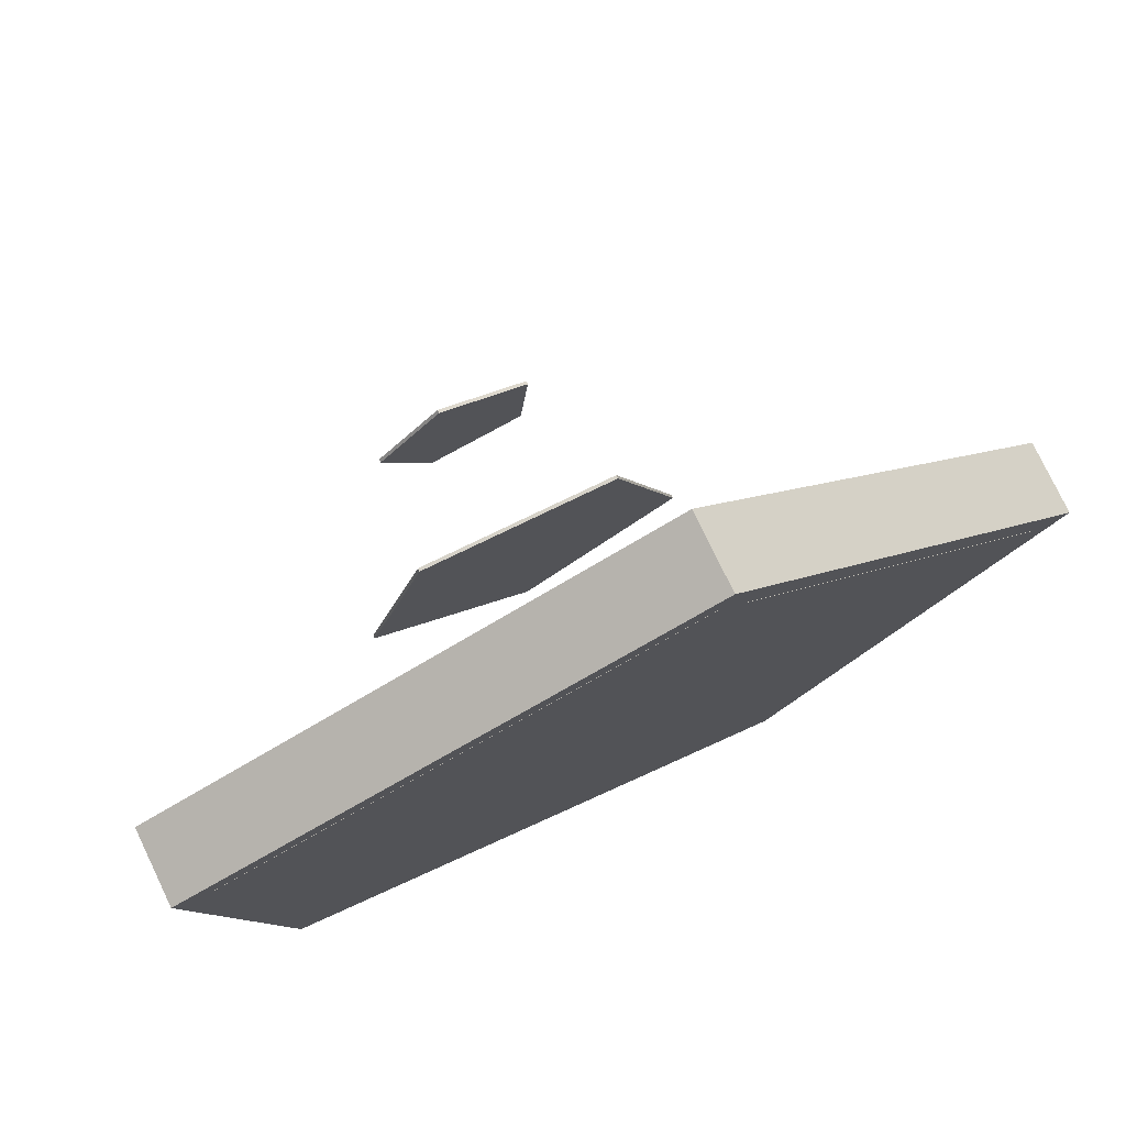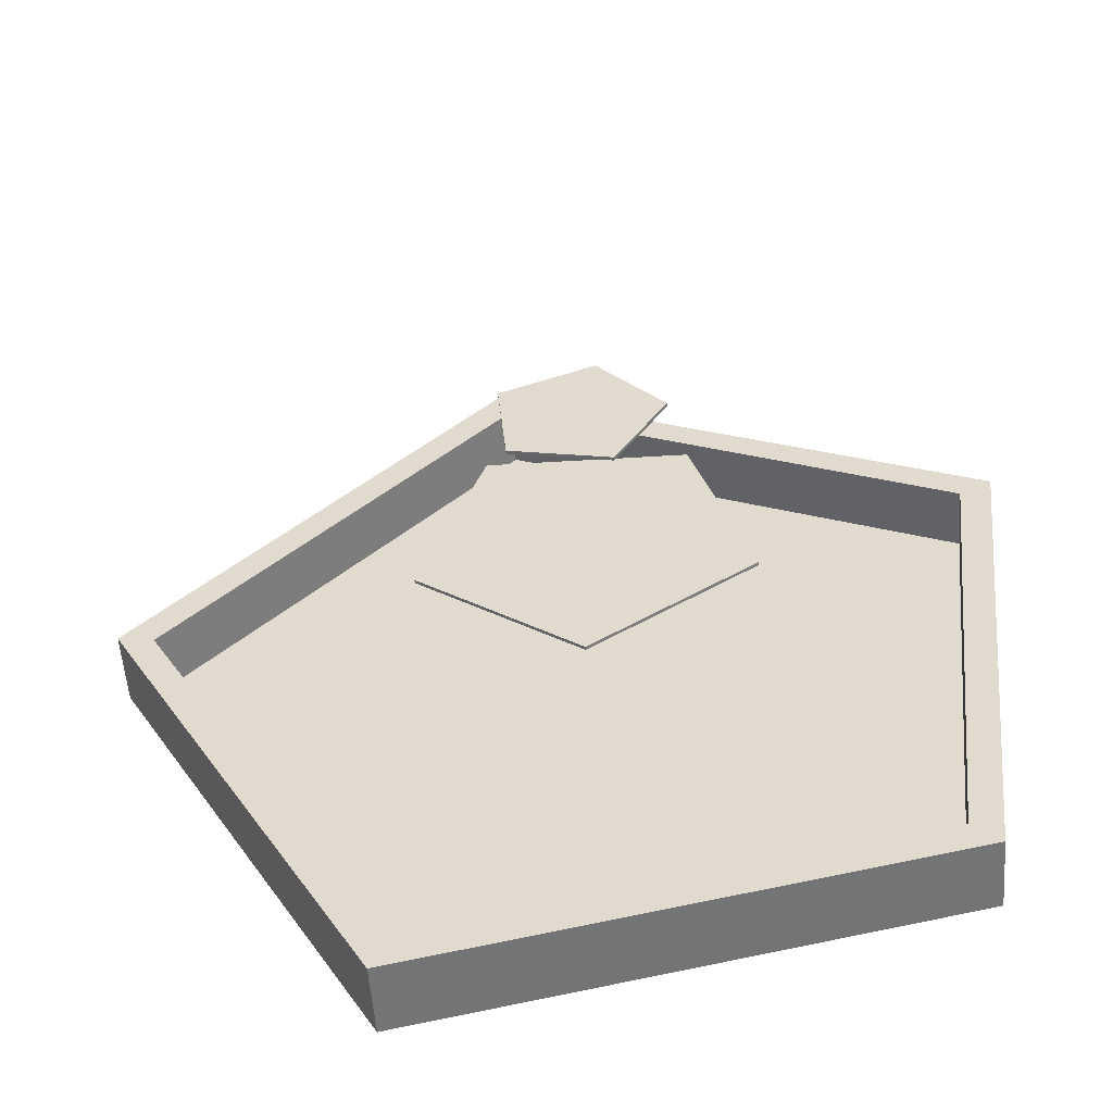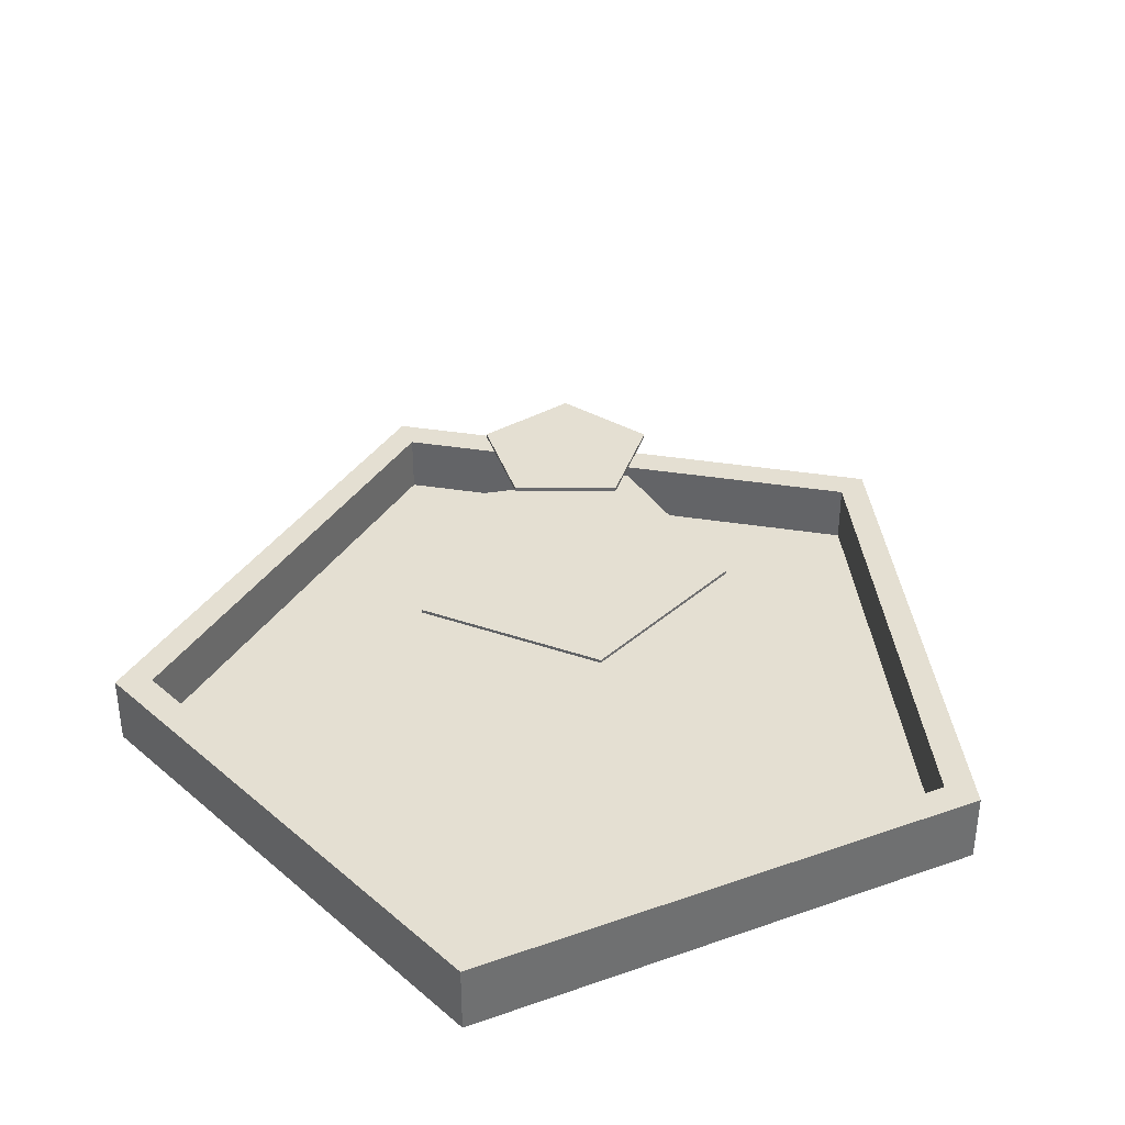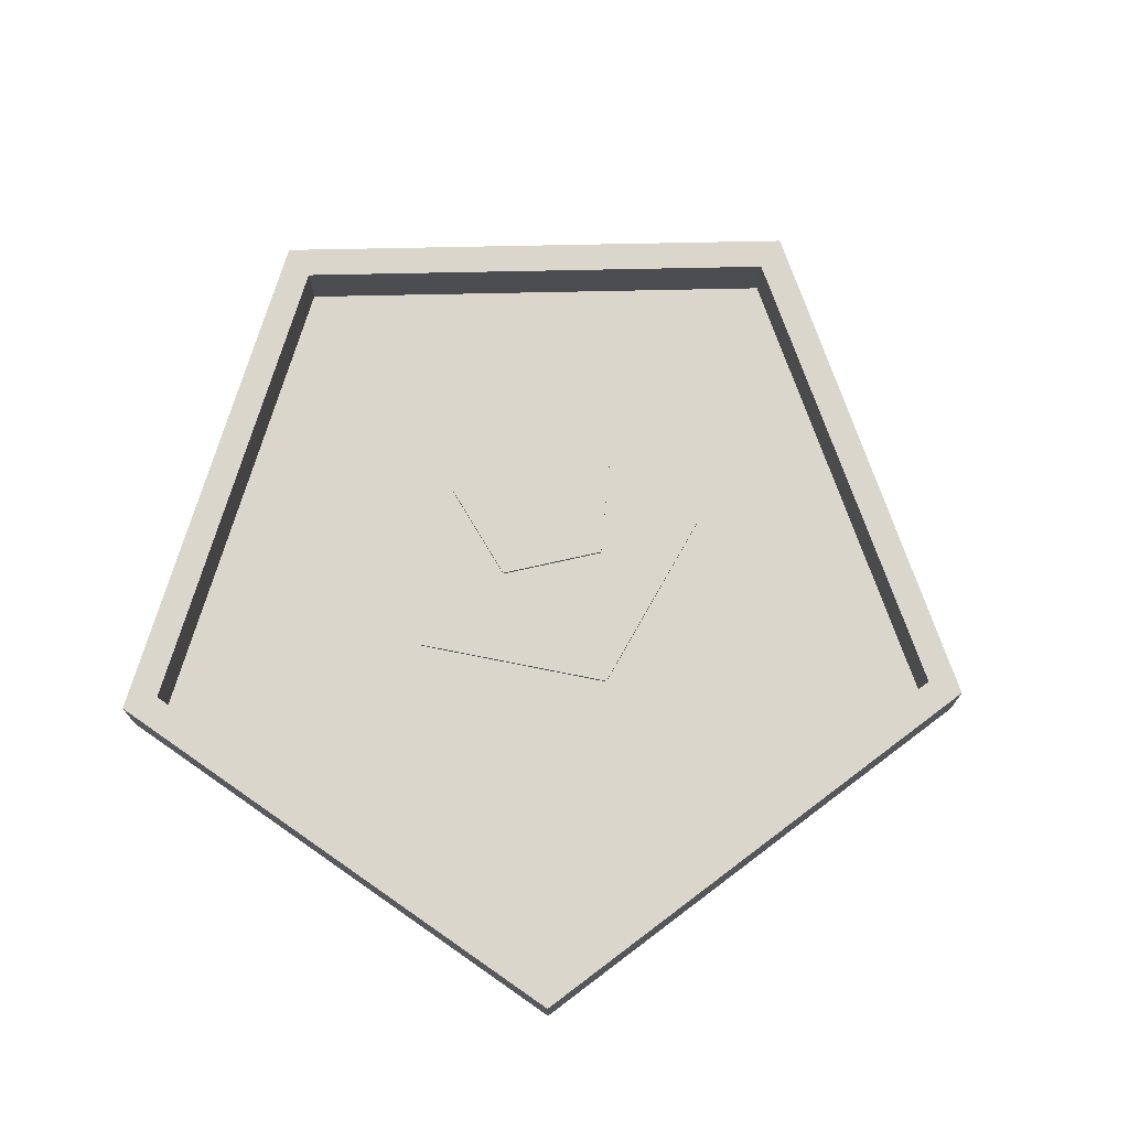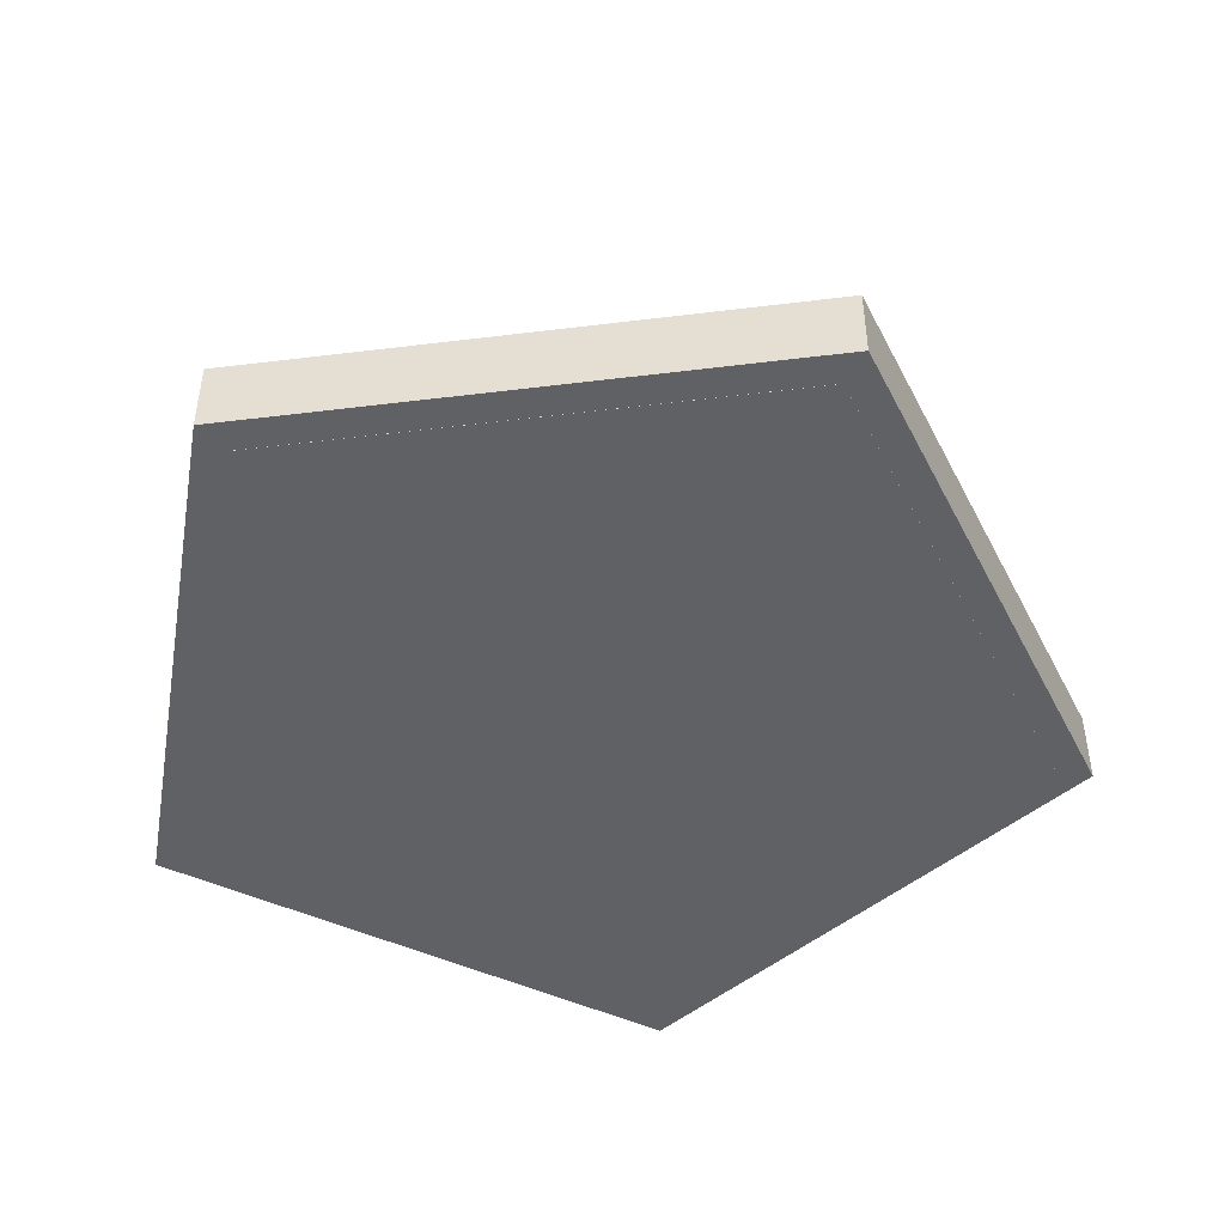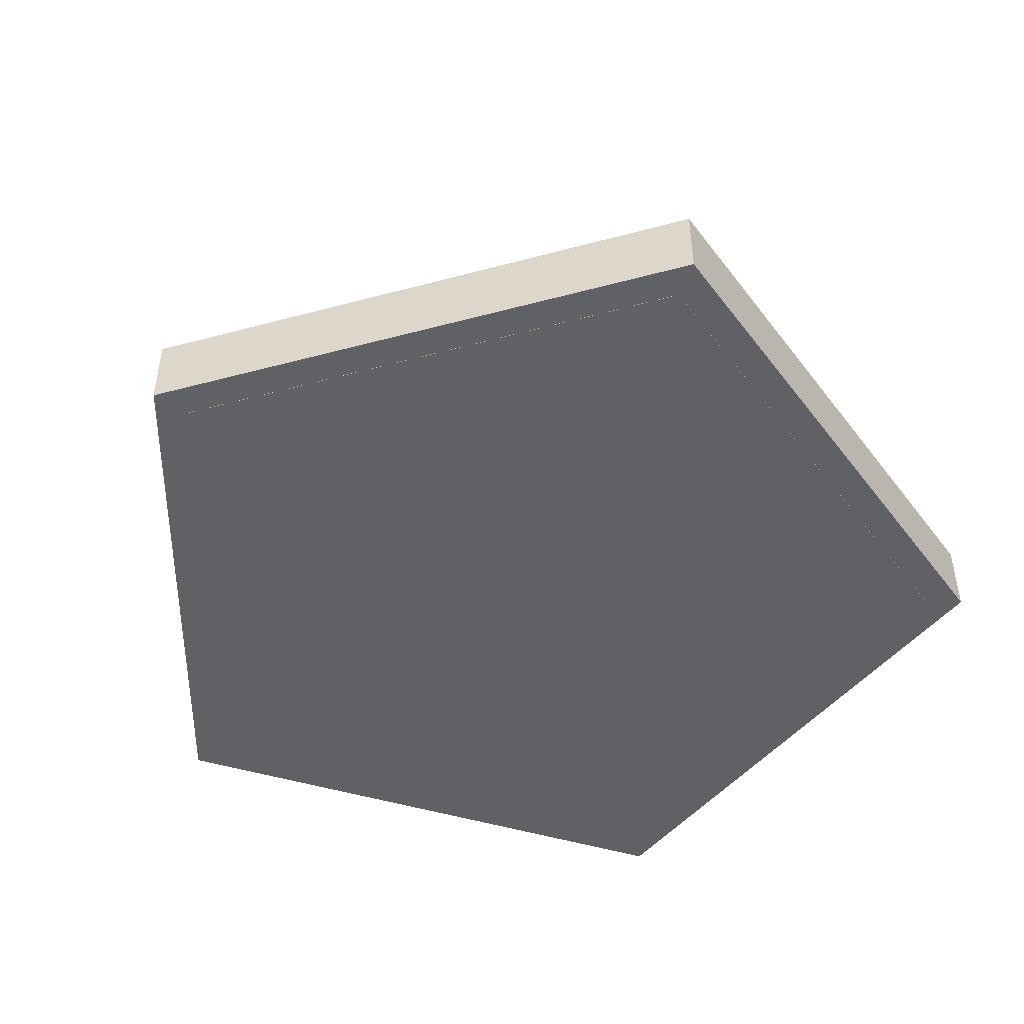
<metadata>
{"format":"obj","ext":"obj","renderer":"f3d","projection":"perspective","resolution":1024,"background":"white","views":[{"elev":77.7,"azim":-25.6,"up":"+Z"},{"elev":-54.8,"azim":-175.8,"up":"+Z"},{"elev":37.0,"azim":-120.7,"up":"+Y"},{"elev":73.8,"azim":10.6,"up":"+Y"},{"elev":-46.6,"azim":-88.3,"up":"+Y"},{"elev":-47.3,"azim":-151.3,"up":"+Y"}]}
</metadata>
<code>
o Collider
v 0.5833 0 -1.296
v 0.5833 0.2224 -1.296
v -1.048 0 -0.956
v -1.23 0 0.6971
v 0.2868 0 1.382
v 1.409 0 0.1512
v 1.409 0.2222 0.1512
v 0.2868 0.2228 1.382
v -1.23 0.2233 0.6971
v -1.048 0.2234 -0.956
v 1.299 0.2222 0.1333
v 0.2588 0.2228 1.274
v -1.13 0.2233 0.64
v -0.9627 0.2234 -0.8785
v 0.536 0.2225 -1.191
v 1.299 -0.000104 0.1334
v 0.2588 0.000551 1.274
v -1.13 0.001004 0.6403
v -0.9629 0.000595 -0.8782
v 0.5359 -0.000388 -1.191
v 0.006493 0.5833 -0.5
v -0.4735 0.5833 -0.1607
v -0.2991 0.5833 0.4007
v 0.2886 0.5833 0.4083
v 0.4775 0.5833 -0.1483
v -0.09871 1 -0.2297
v -0.2489 1 0.0229
v -0.05515 1 0.2438
v 0.2149 1 0.1278
v 0.1879 1 -0.1649
v -0.4735 0.5733 -0.1607
v 0.006493 0.5733 -0.5
v -0.2991 0.5733 0.4007
v 0.2886 0.5733 0.4083
v 0.4775 0.5733 -0.1483
v -0.2489 0.99 0.0229
v -0.09871 0.99 -0.2297
v -0.05515 0.99 0.2438
v 0.2149 0.99 0.1278
v 0.1879 0.99 -0.1649
v 1.299 0.03518 0.1334
v 0.2588 0.03584 1.274
v -1.13 0.03629 0.6403
v -0.9629 0.03588 -0.8782
v 0.5359 0.0349 -1.191
v 1.299 -0.000698 0.1334
v 0.2587 -4.3e-05 1.274
v -1.13 0.000409 0.6403
v -0.9629 0 -0.8782
v 0.5359 -0.000983 -1.191
f 6 1 2 7
f 1 3 10 2
f 3 4 9 10
f 4 5 8 9
f 5 6 7 8
f 10 9 13 14
f 8 7 11 12
f 2 10 14 15
f 9 8 12 13
f 7 2 15 11
f 14 13 18 19
f 15 14 19 20
f 11 15 20 16
f 12 11 16 17
f 13 12 17 18
f 20 19 3 1
f 19 18 4 3
f 18 17 5 4
f 17 16 6 5
f 16 20 1 6
f 41 45 44 43 42
f 46 47 48 49 50
f 42 43 48 47
f 44 45 50 49
f 41 42 47 46
f 45 41 46 50
f 43 44 49 48
f 22 23 24 25 21
f 27 28 29 30 26
f 31 32 35 34 33
f 36 37 40 39 38
f 25 35 32 21
f 22 31 33 23
f 29 39 40 30
f 26 37 36 27
f 23 33 34 24
f 30 40 37 26
f 27 36 38 28
f 24 34 35 25
f 21 32 31 22
f 28 38 39 29

</code>
